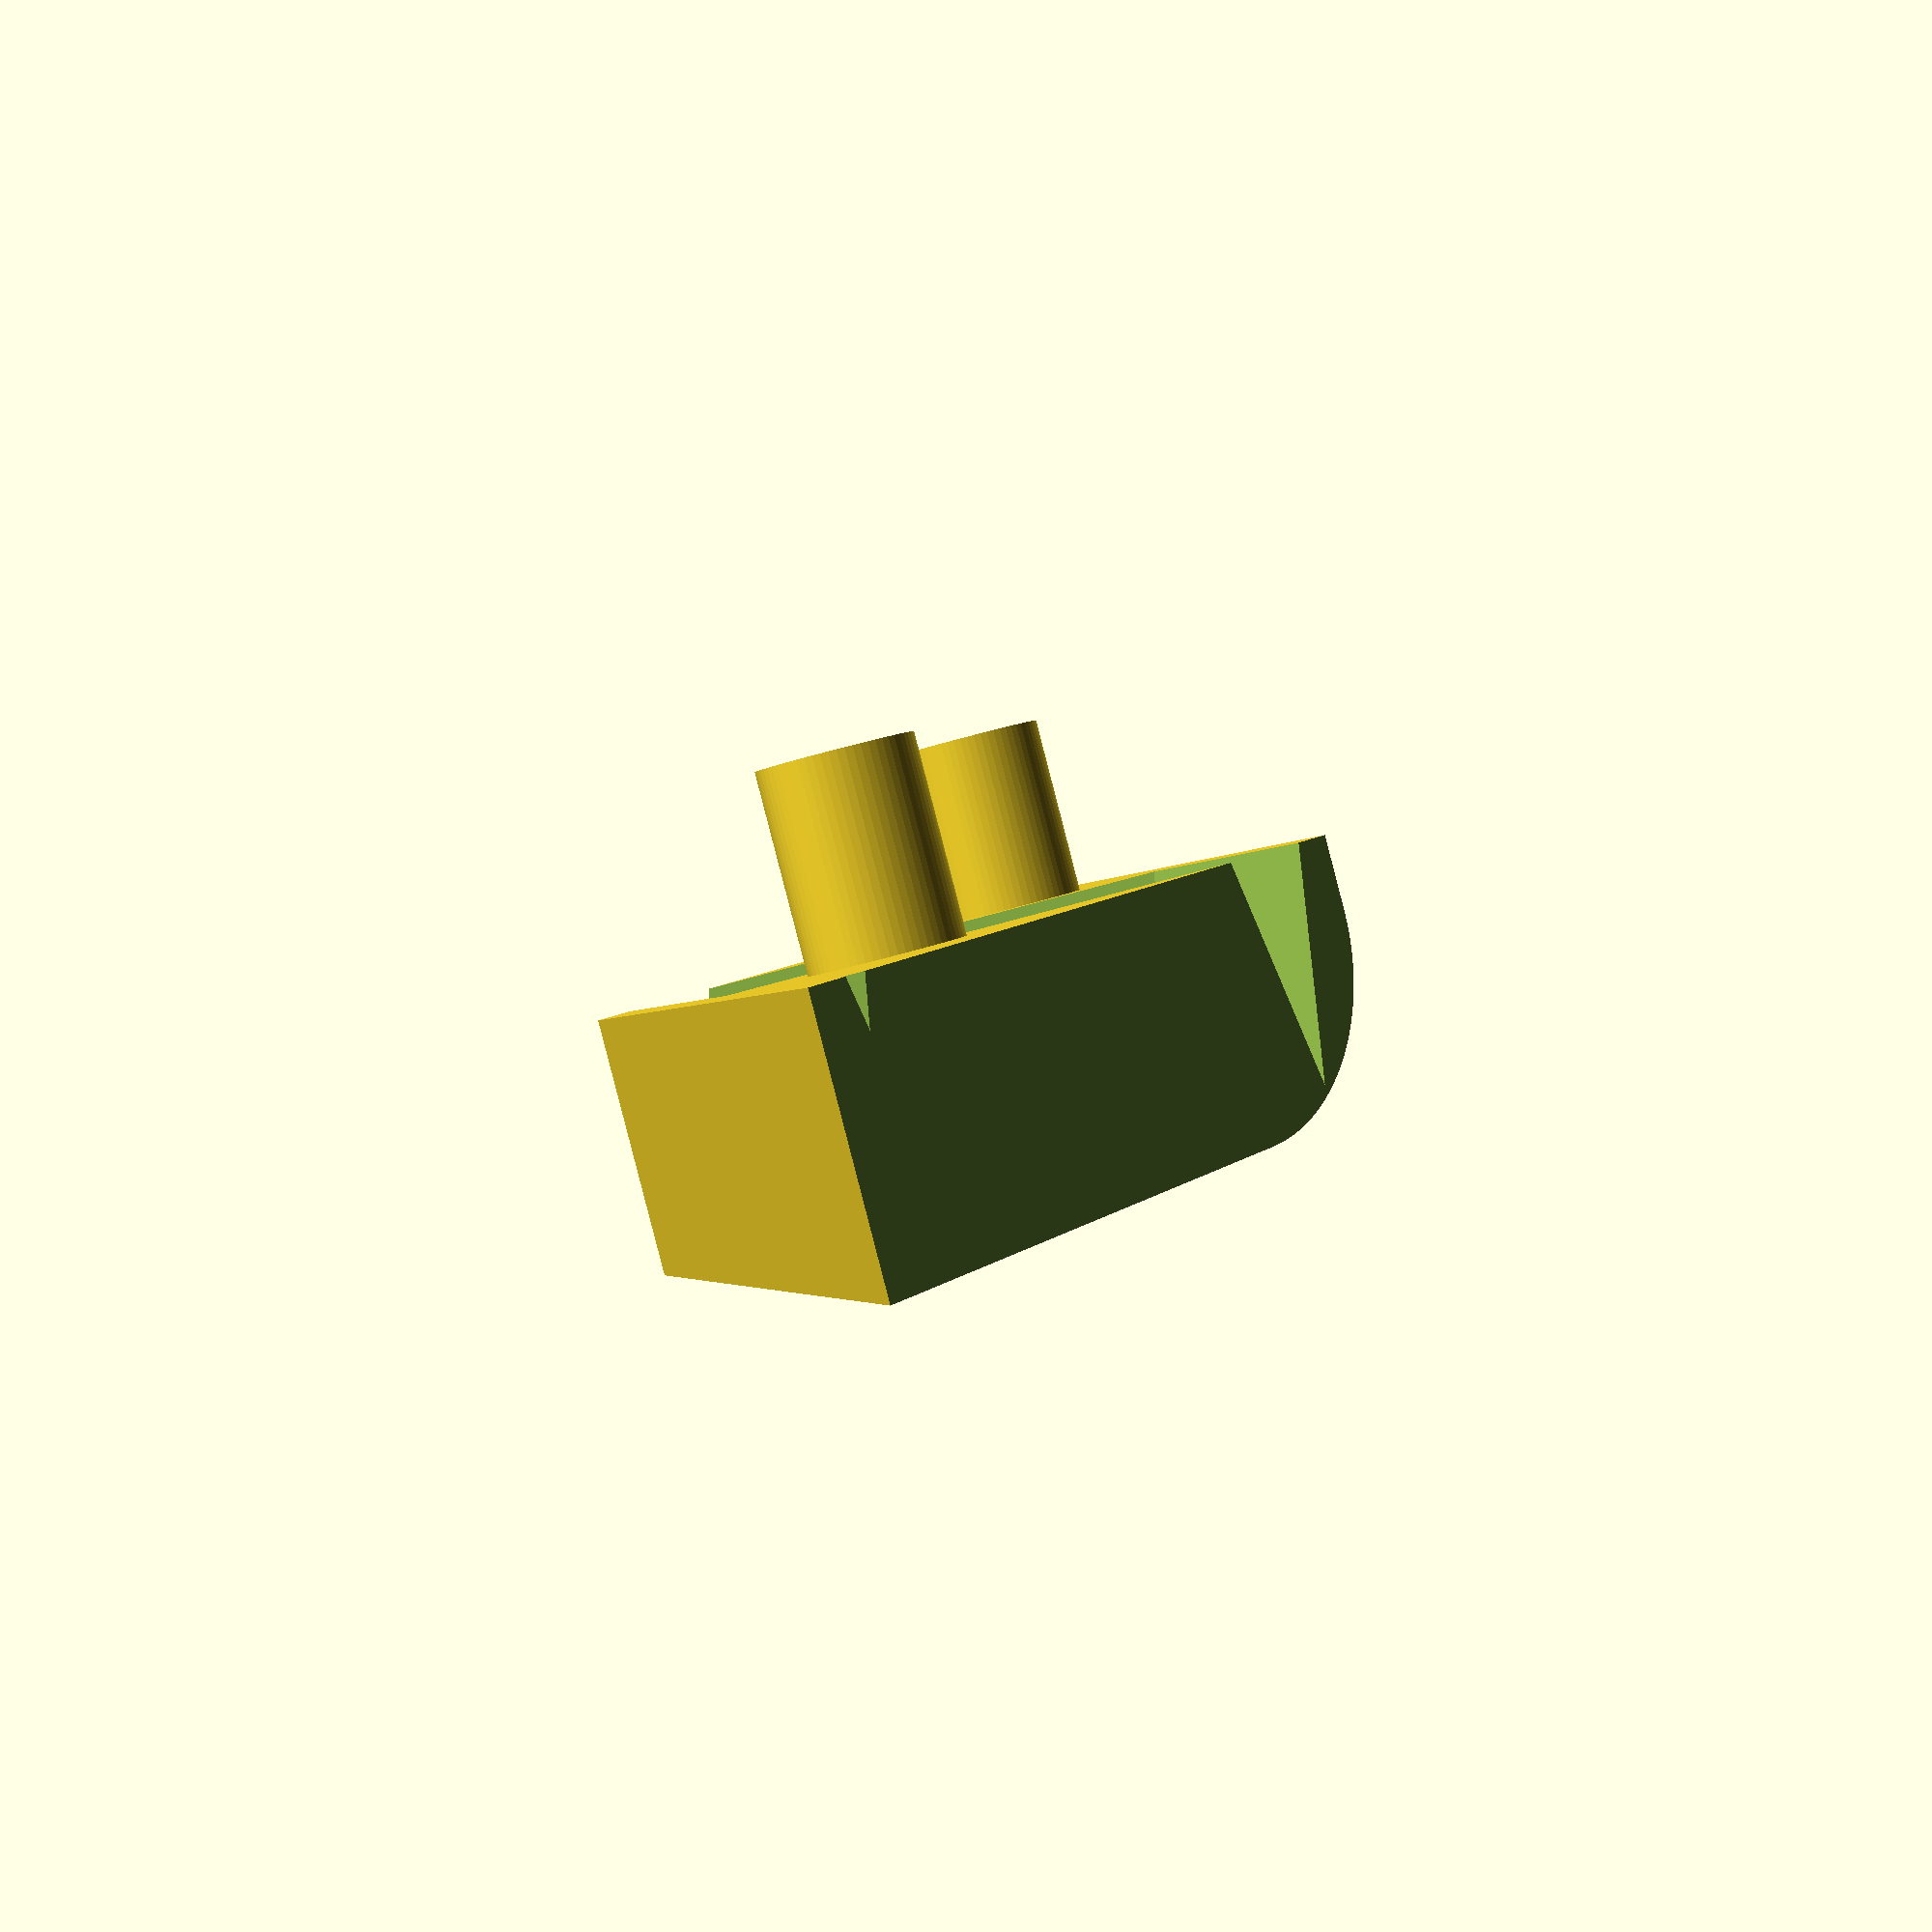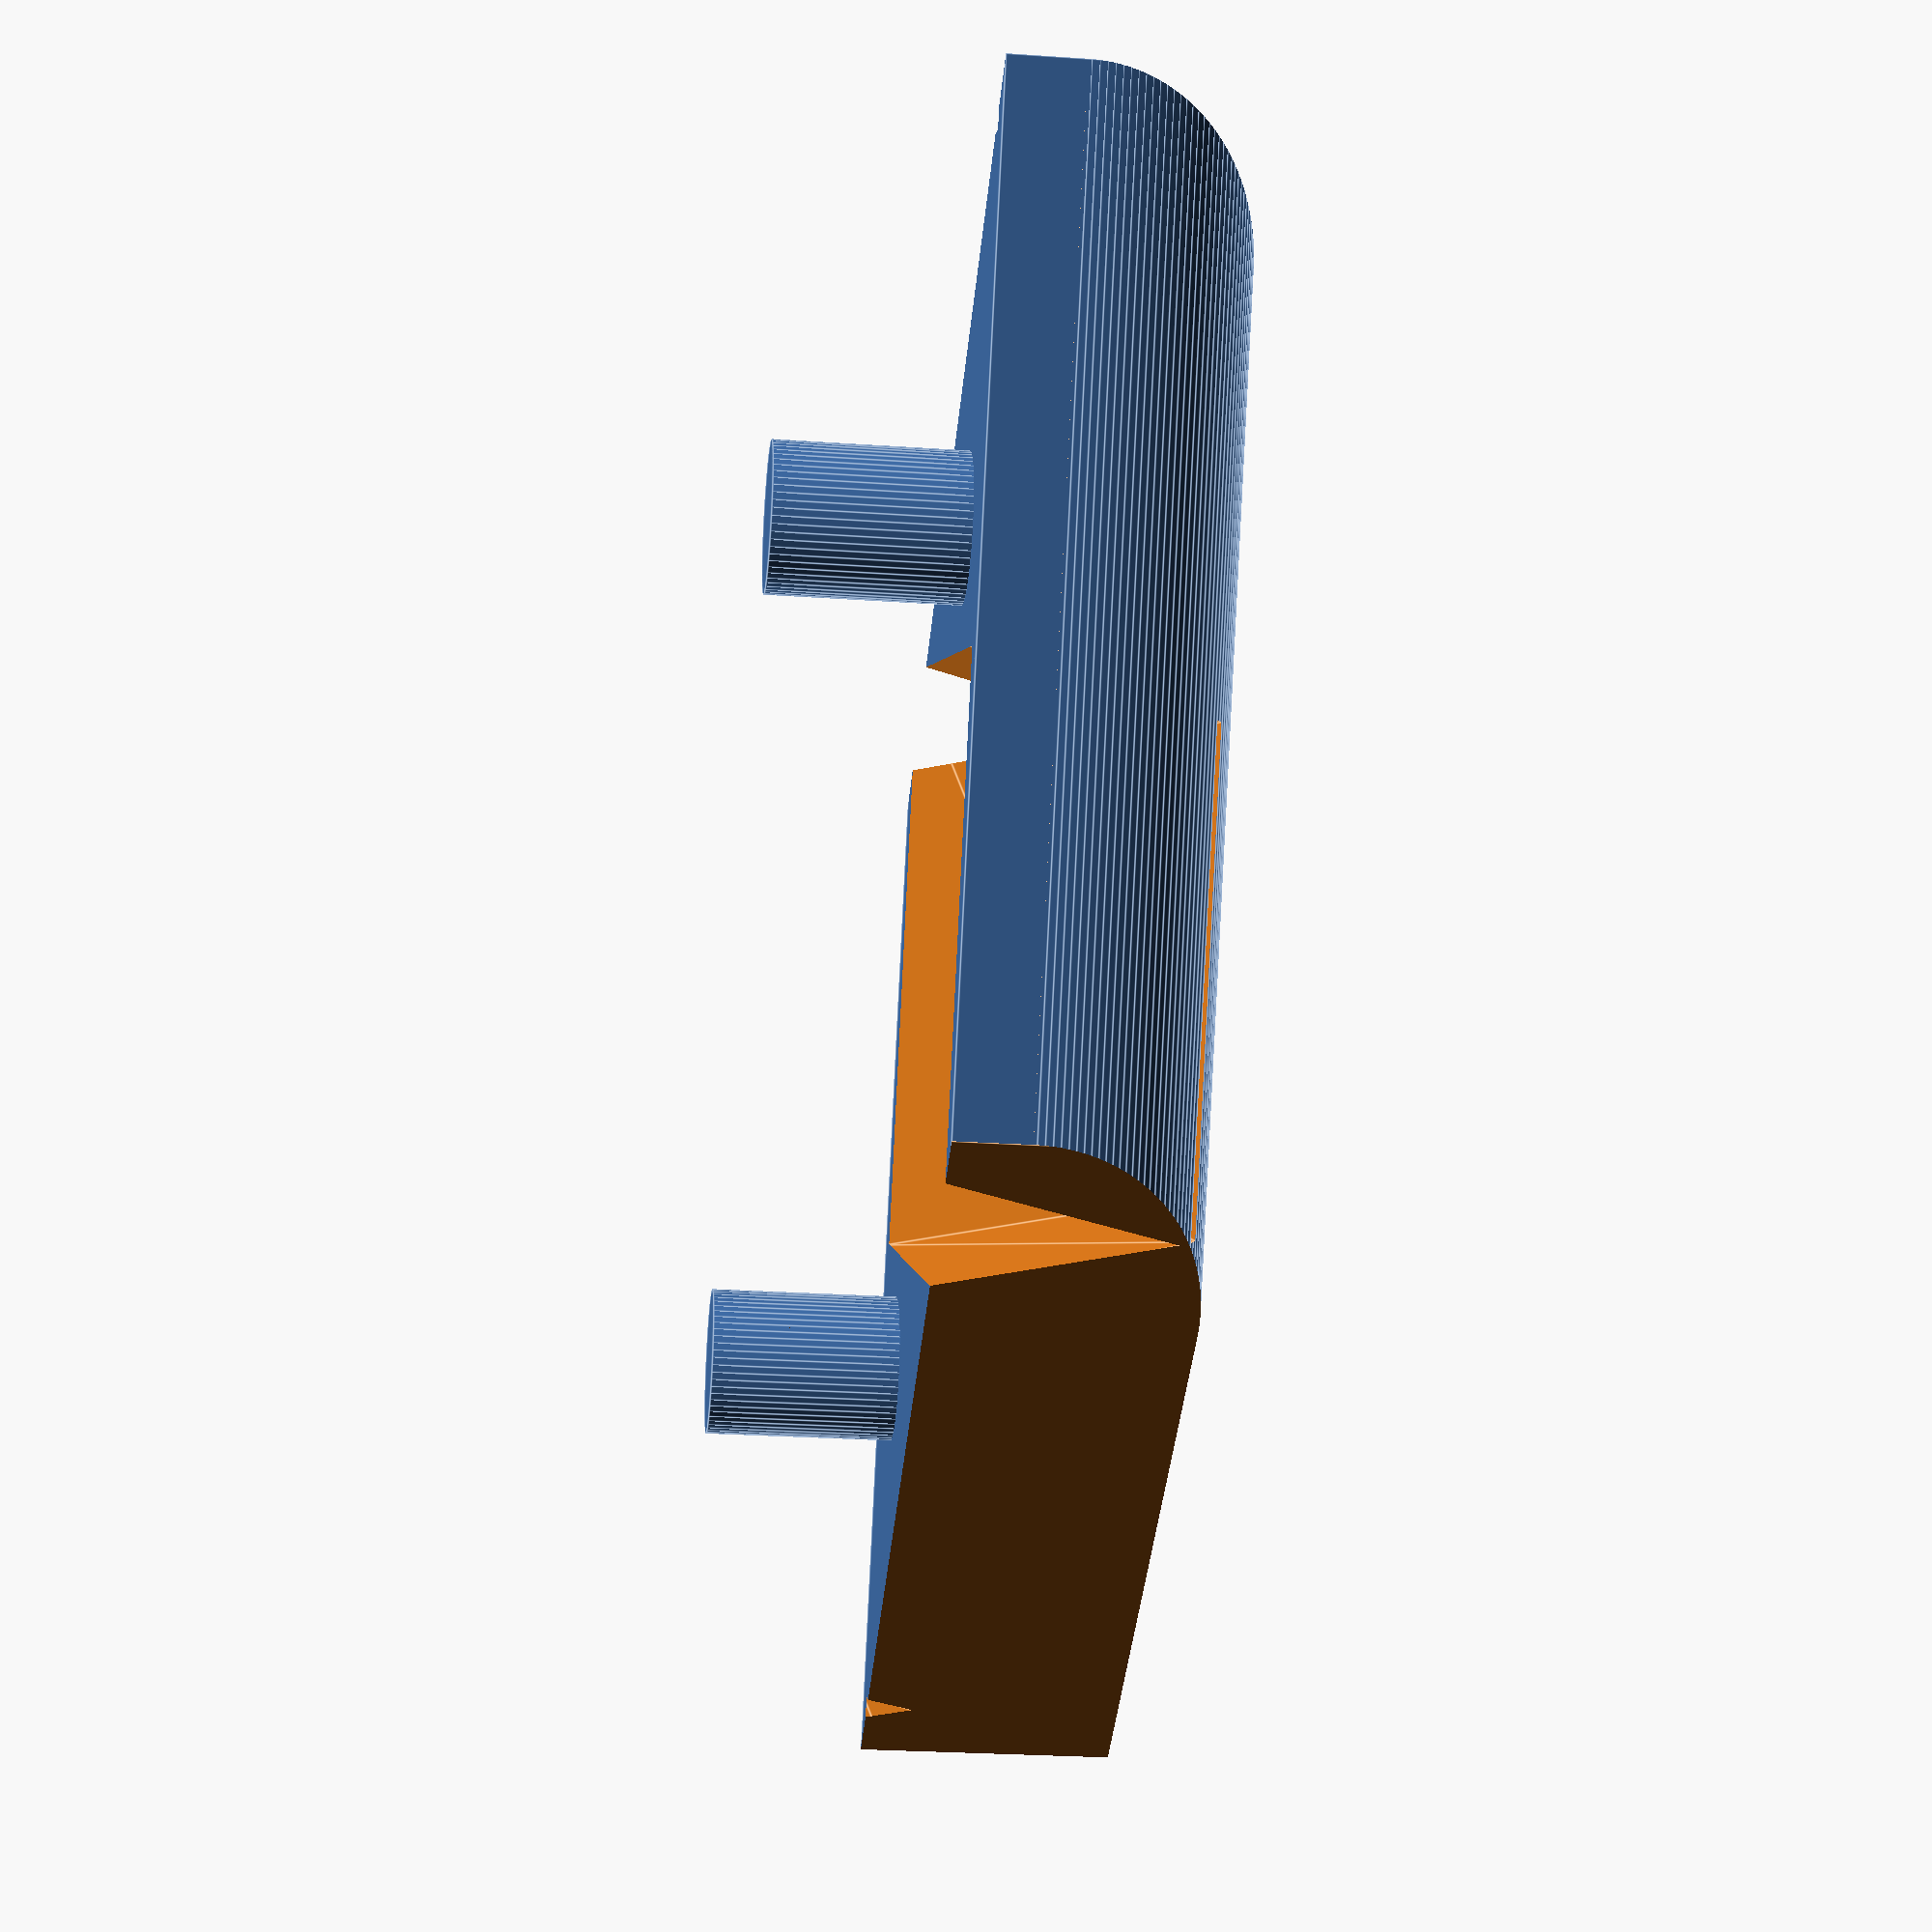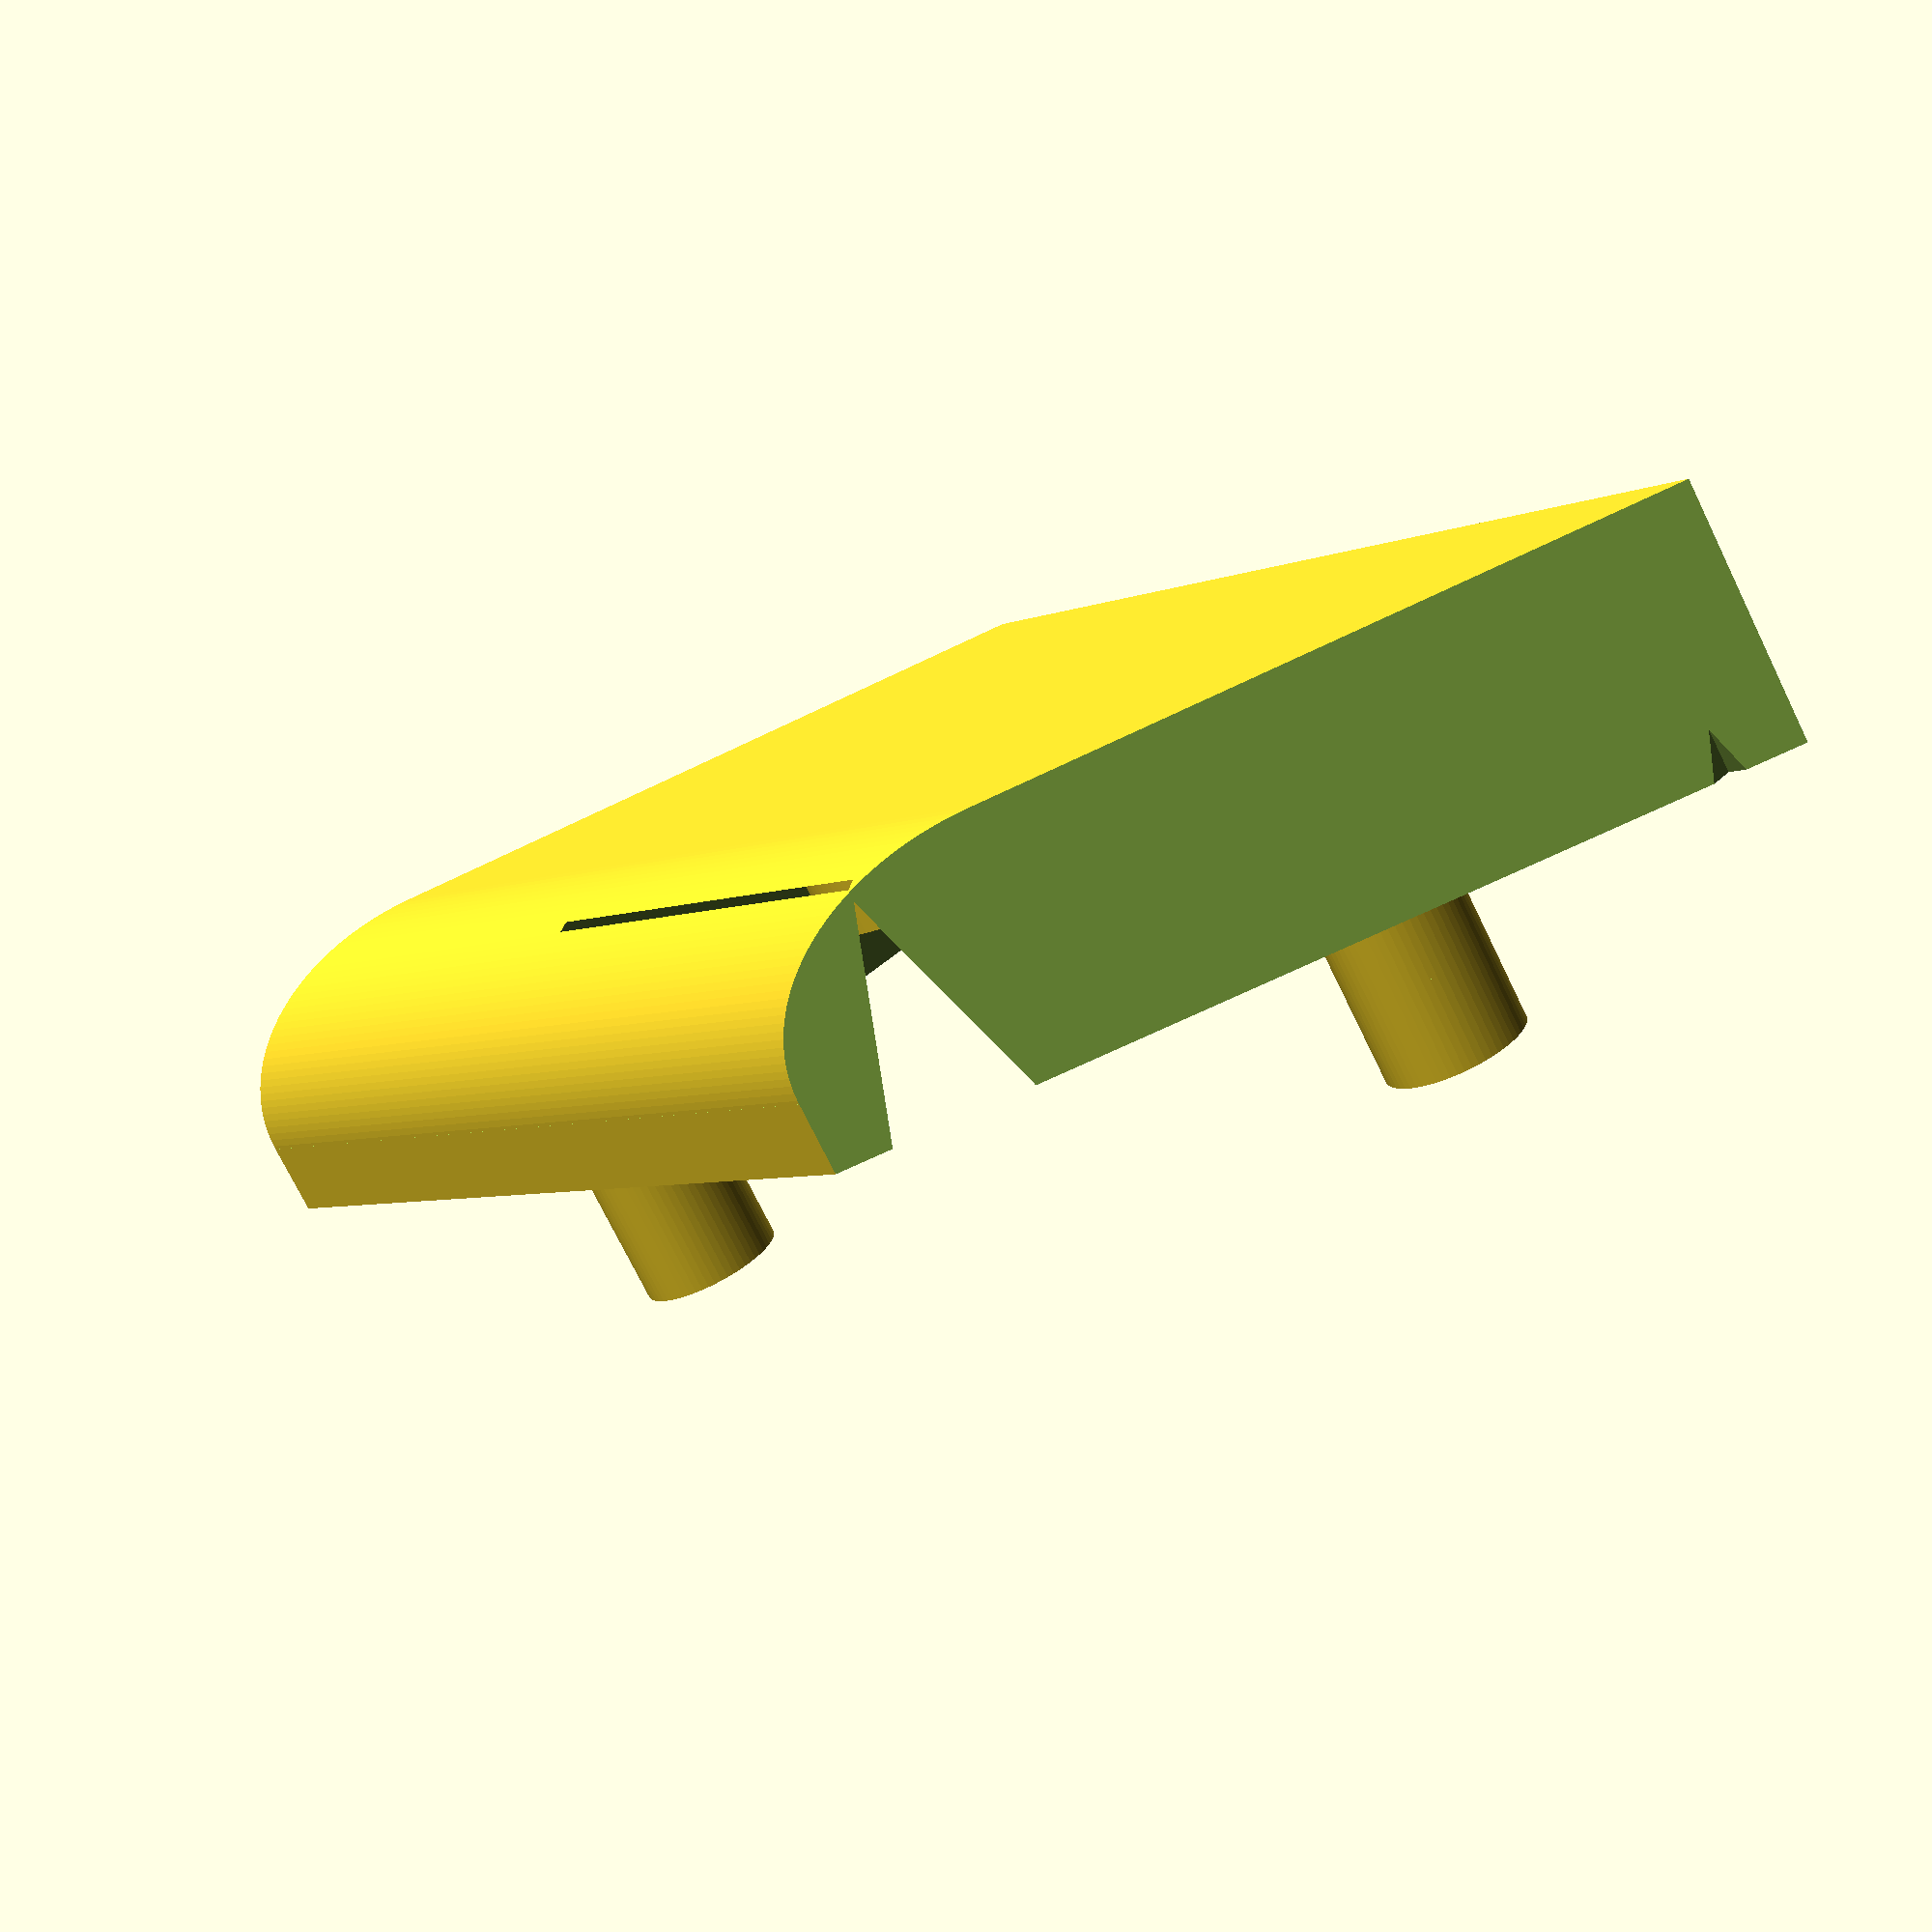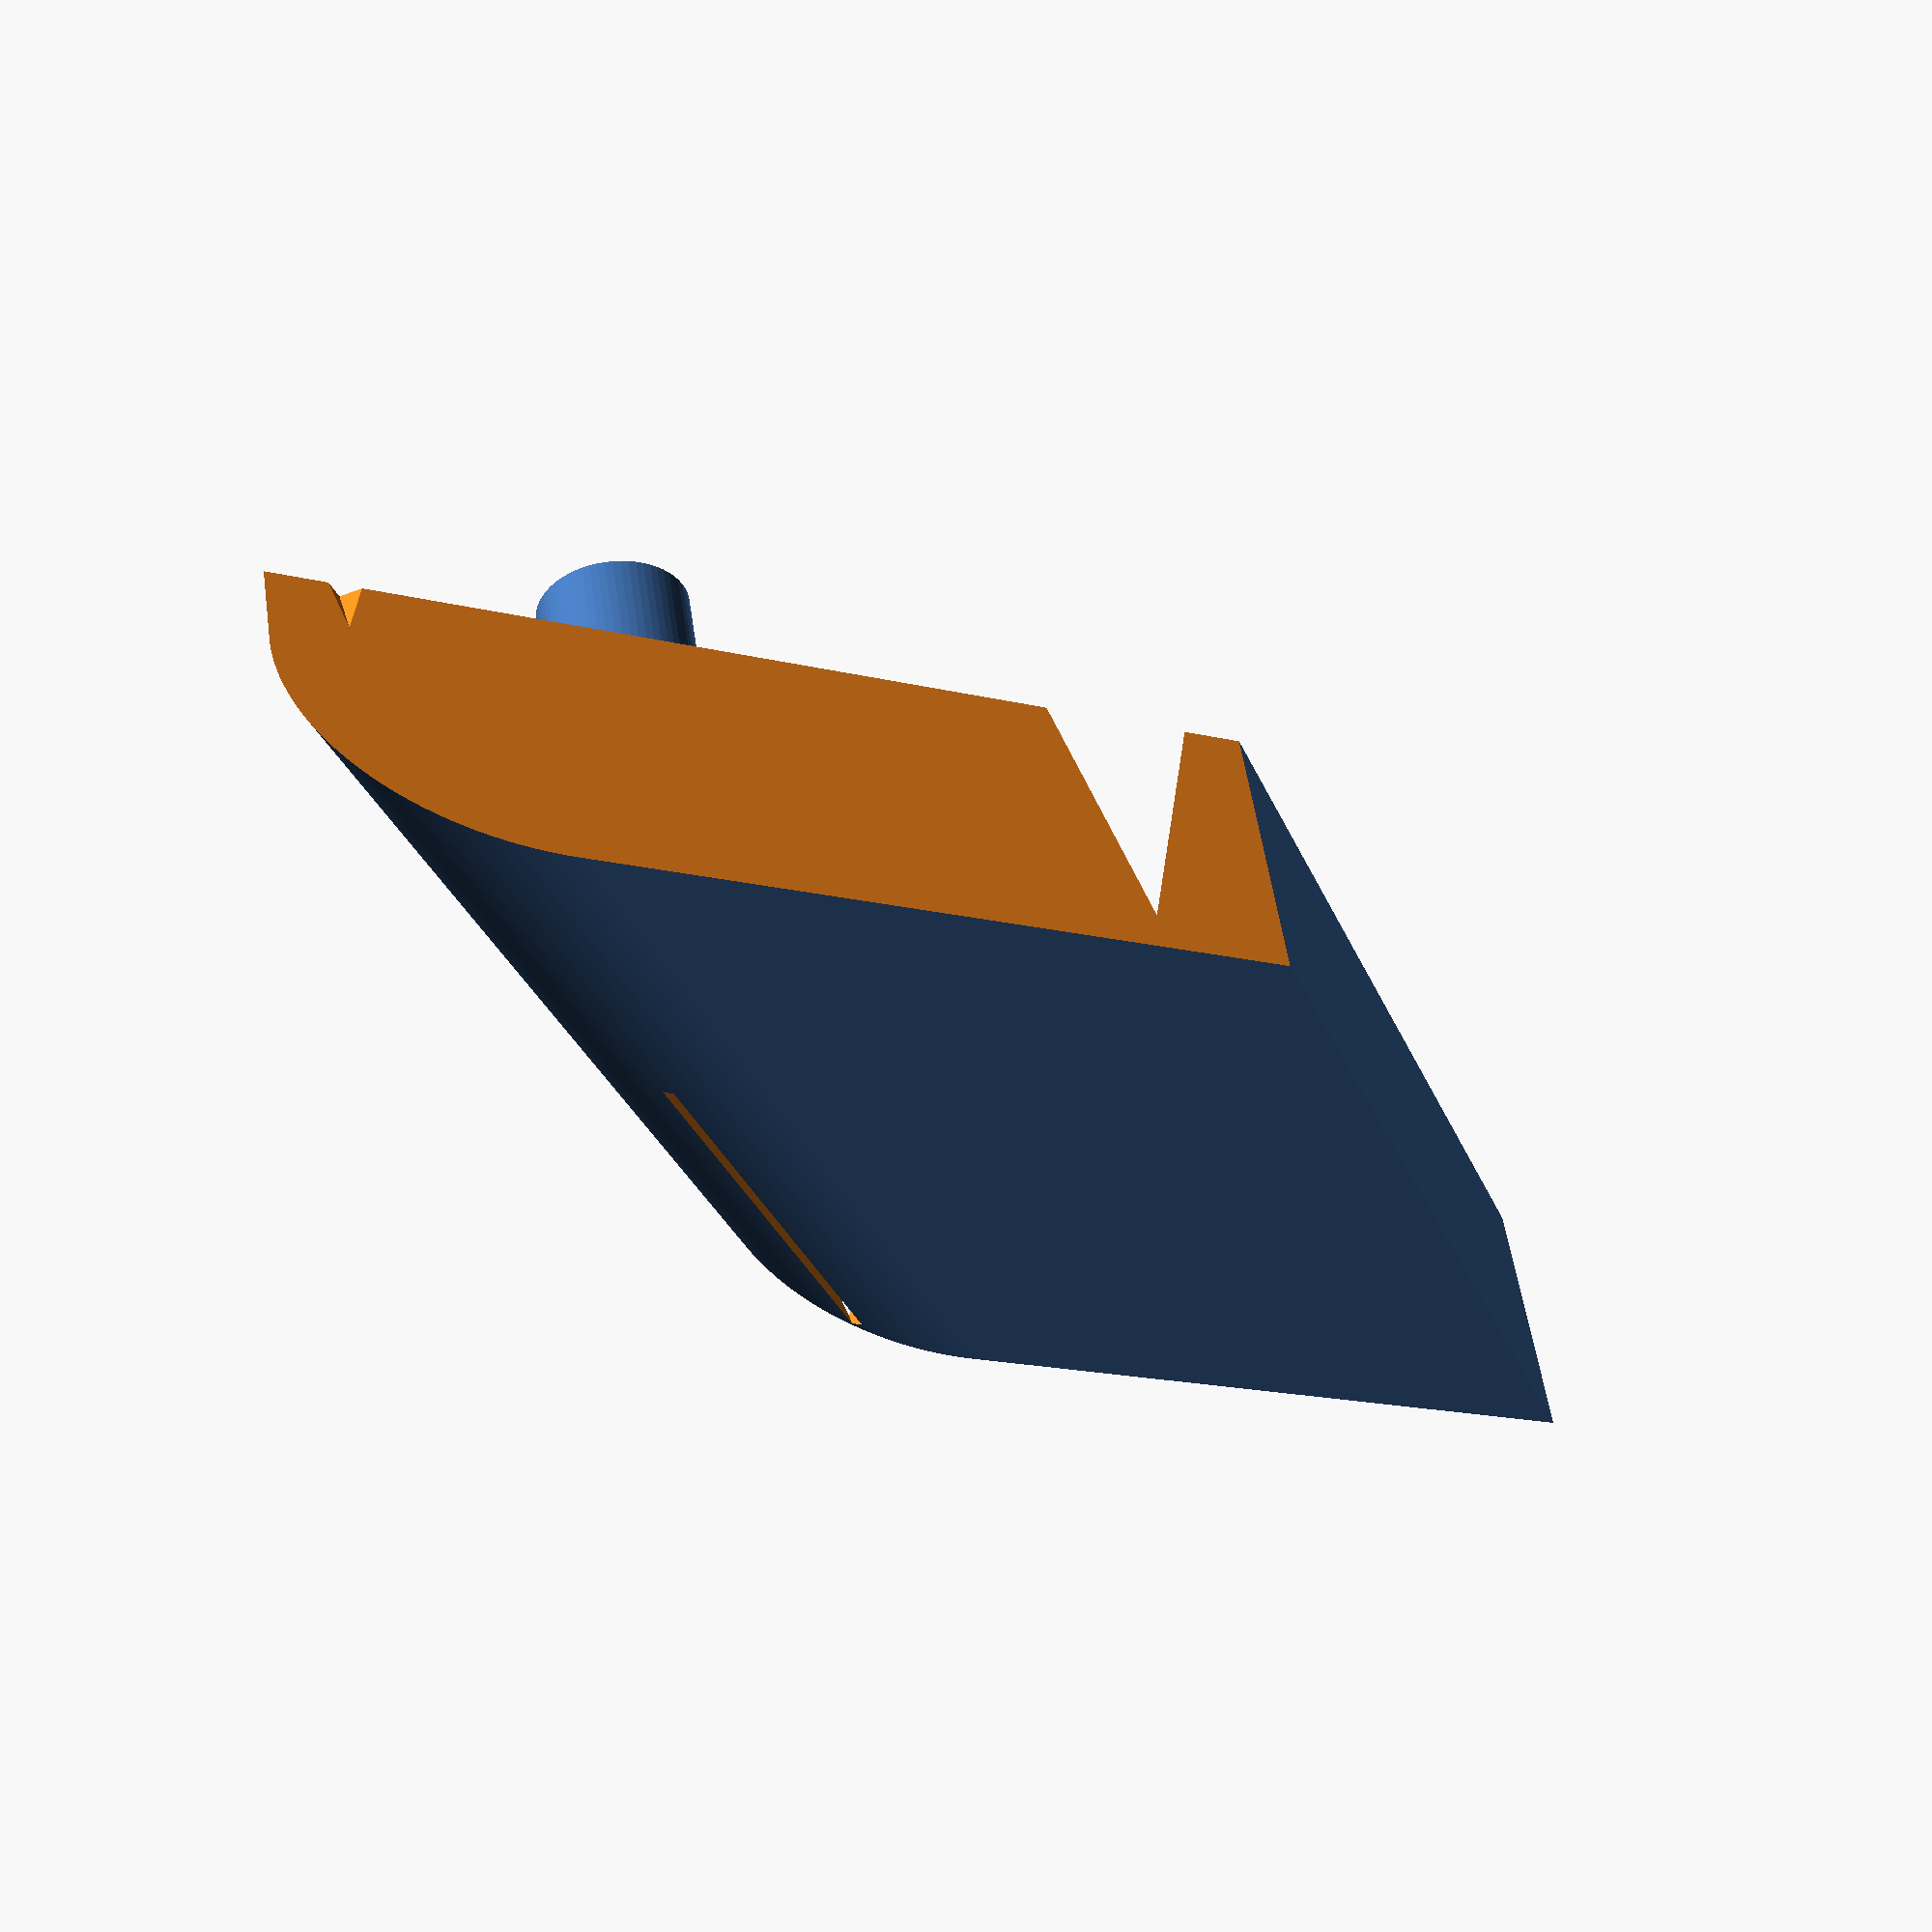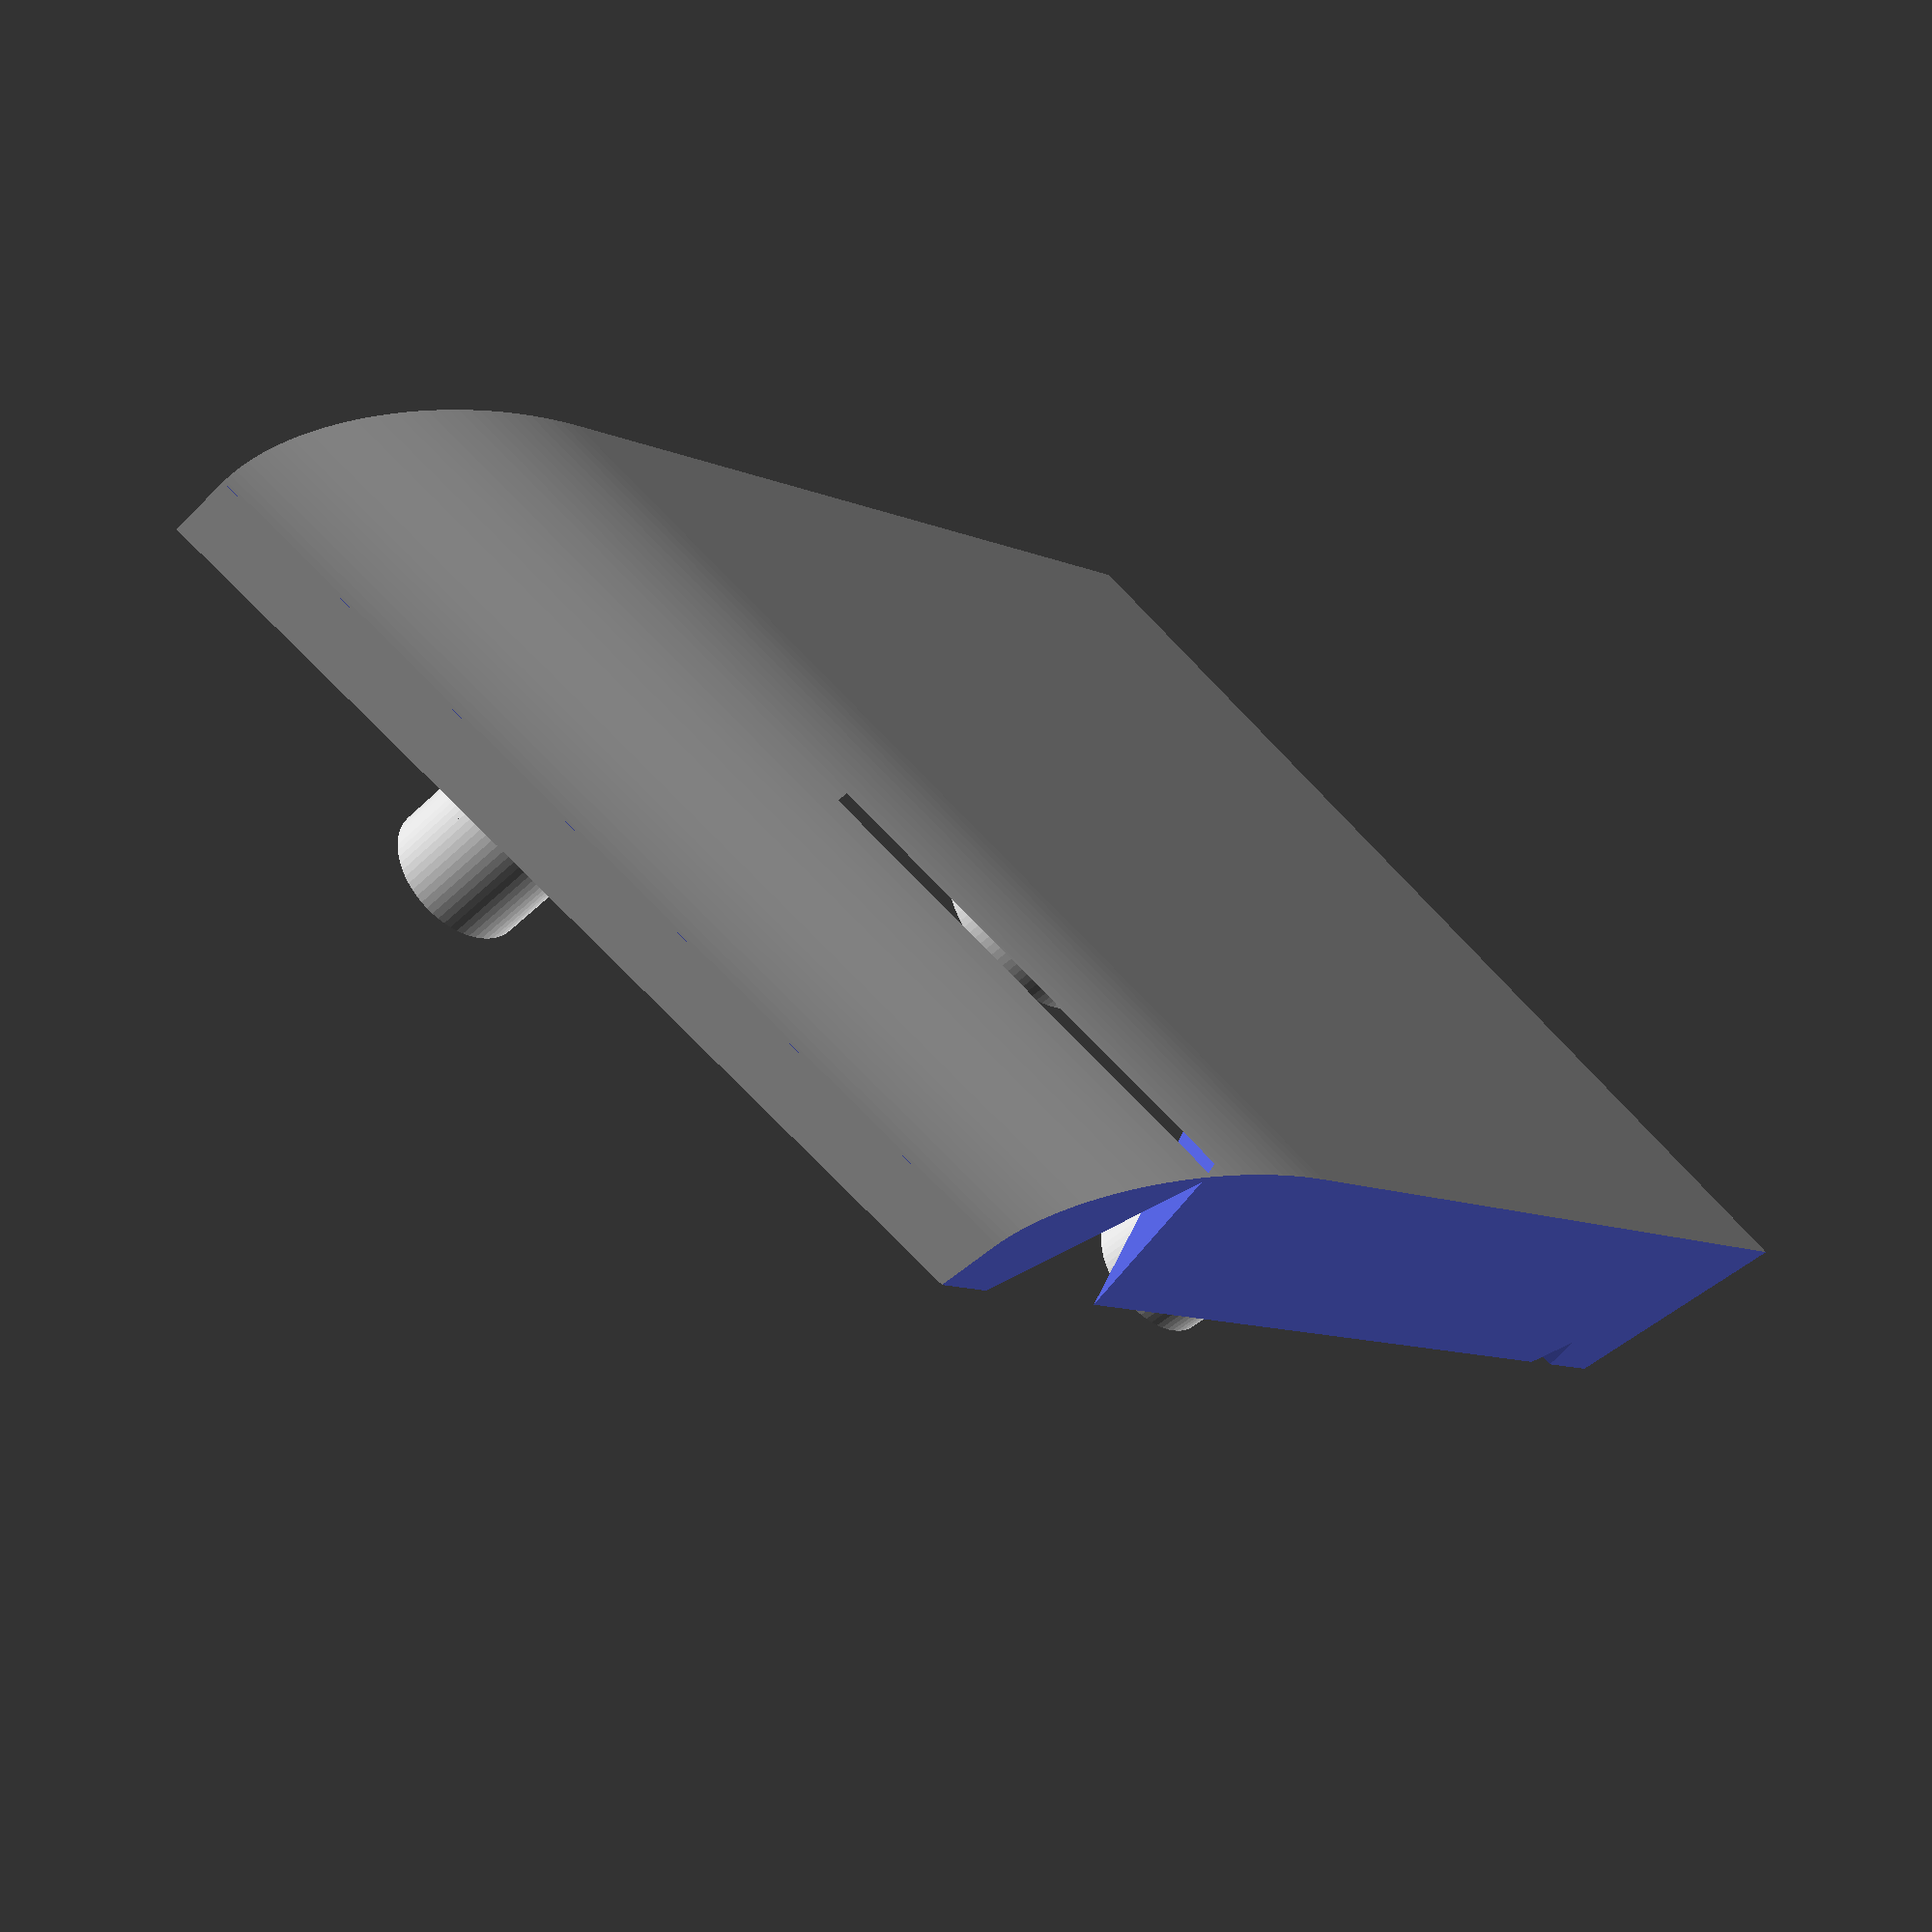
<openscad>
// Stems and adapters to connect vintage key caps to modern switches
// (c) Bertrand Le Roy
// Licensed under MIT

$fa = 1;
$fs = 0.2;

// Cap type
cap_type = "Atari Fn"; // [Atari Fn, Atari XE ■, Atari XE ◎, Atari XL Alps ▬, Atari XL ✚, Atari XL ⧇, KailhBox, Atari Console Set, Atari F1-4 Set]

// Stem type
stem_type = "MX Adapter"; // [Kailh Box Pink, Kailh Choc v1, MX Adapter, Low-pro adapter]

// Legend
legend = ""; // ["", Start, Option, Select, Help, Reset, F1, F2, F3, F4, F5, F6, F7, F8, F9, F10, F11, F12]

// Repeat rows
rows = 1; // [1:1:10]

// Repeat columns
columns = 1; // [1:1:10]

// Rotate switch 90 degrees
rotate_switch = false;

// Accurate production
accurate = true;

row_count = rows;
column_count = cap_type == "Atari Console Set" ? 5 : cap_type == "Atari F1-4 Set" ? 4 : columns;

module nil() {}

box_width = 6.40;
box_height = 4.7;
box_inner_width = 6;
box_inner_corner_radius = 2;
box_cross_x_thickness = 1.3;
box_cross_y_thickness = 1.1;
box_cross_width = 4;
box_bottom_thickness = 0.7;
box_bottom_outer_offset = 0.02;
extra_floor = 1;

module kailh_box() {
  union() {
    difference() {
      cube([box_width, box_width, box_height], center = true);
      minkowski() {
        cube([
          box_inner_width - box_inner_corner_radius * 2,
          box_inner_width - box_inner_corner_radius * 2,
          box_height + 0.1], center = true);
        cylinder(r = box_inner_corner_radius);
      }
    };
    cube([box_cross_width, box_cross_x_thickness, box_height], center = true);
    cube([box_cross_y_thickness, box_cross_width, box_height], center = true);
    translate([0, 0, (box_bottom_thickness - box_height) / 2])
      cube([box_width, box_width, box_bottom_thickness], center = true);
  }
}

atari_box_width = 6.40;
atari_box_height = 4;
atari_square_width = accurate ? 3.05 : 3.2;
atari_square_depth = 2.8;
atari_square_circle_radius = atari_square_width * sqrt(2) / 2;
//atari_box_bottom_thickness = 0.7;
atari_box_bottom_outer_offset = 0.05;

module atarixe_square() {
  union() {
    difference() {
      cube([atari_box_width, atari_box_width, atari_box_height], center = true);
      cube([atari_square_width, atari_square_width, atari_box_height + 0.1], center = true);
      translate([0, 0, (atari_square_depth - 1) / 2])
        cylinder(r = atari_square_circle_radius, h = atari_box_height - atari_square_depth + 0.1);
      // Add a recess at the bottom so if resin residues cling in the angles, they do so without preventing the cap from going in completely.
      rotate([0, 0, 45])
        translate([0, 0, 1 - atari_square_depth - 0.1])
          cylinder(h = 1, d1 = atari_square_circle_radius * 2 + 1, d2 = atari_square_circle_radius * 2, $fn = 4);
    }
  }
}

atari_circle_inner_diameter = accurate ? 4.40 : 4.25;
atari_circle_wing_thickness = accurate ? 1.45 : 1.40;
atari_circle_depth = accurate ? 4.8 : 4.0;

module atarixe_circle() {
  union() {
    cylinder(r = atari_circle_inner_diameter / 2, h = atari_circle_depth + extra_floor);
    translate([0, 0, (atari_circle_depth + extra_floor) / 2])
      cube([atari_circle_wing_thickness, atari_box_width - 0.2, atari_circle_depth + extra_floor], center = true);
  }
}

atari_alps_width = 4.6;
atari_alps_depth = 2.3;
atari_alps_height = box_height - 2;
atari_alps_offset = 0;
atari_alps_teeth_width = 0.4;
atari_alps_teeth_depth = 0.2;

module atarixl_alps() {
  union() {
    difference() {
      cube([box_width, box_width, box_height], center = true);
      translate([0, atari_alps_offset + atari_alps_teeth_depth, (box_height - atari_alps_height) / 2 + 0.1])
        difference() {
          cube([atari_alps_width, atari_alps_depth + atari_alps_teeth_depth, atari_alps_height + 0.1], center = true);
          translate([atari_alps_width / 4, atari_alps_depth / 2 + 0.05, 0])
            cube([atari_alps_teeth_width, atari_alps_teeth_depth + 0.05, atari_alps_height], center = true);
          translate([-atari_alps_width / 4, atari_alps_depth / 2 + 0.05, 0])
            cube([atari_alps_teeth_width, atari_alps_teeth_depth + 0.05, atari_alps_height], center = true);
        }
    };
    translate([0, 0, (box_bottom_thickness - box_height) / 2])
      cube([box_width, box_width, box_bottom_thickness], center = true);
  }
}

atarixl_cross_thickness = 1.3;
atarixl_cross_size = 4.4;
atarixl_cross_height = 3.5;
atarixl_cross_teeth_width = 0.4;
atarixl_cross_teeth_depth = 0.05;

module atarixl_cross() {
  translate([0, 0, -0.05])
    union() {
      cube([atarixl_cross_thickness, atarixl_cross_size, atarixl_cross_height + 0.1], center = true);
      cube([atarixl_cross_size, atarixl_cross_thickness, atarixl_cross_height + 0.1], center = true);
      // Teeth:
      translate([3 * atarixl_cross_size / 8, 0, 0])
        cube([atarixl_cross_teeth_width, atarixl_cross_thickness + atarixl_cross_teeth_depth * 2, atarixl_cross_height], center = true);
      translate([-3 * atarixl_cross_size / 8, 0, 0])
        cube([atarixl_cross_teeth_width, atarixl_cross_thickness + atarixl_cross_teeth_depth * 2, atarixl_cross_height], center = true);
      translate([0, 3 * atarixl_cross_size / 8, 0])
        cube([atarixl_cross_thickness + atarixl_cross_teeth_depth * 2, atarixl_cross_teeth_width, atarixl_cross_height], center = true);
      translate([0, -3 * atarixl_cross_size / 8, 0])
        cube([atarixl_cross_thickness + atarixl_cross_teeth_depth * 2, atarixl_cross_teeth_width, atarixl_cross_height], center = true);
    }
}

atarixl_square_size = 4.7;
atarixl_square_height = 4;
atarixl_square_teeth_width = 0.4;
atarixl_square_teeth_depth = 0.05;

module atarixl_square() {
  union() {
    cube([atarixl_square_size, atarixl_square_size, atarixl_square_height], center = true);
    cube([atarixl_square_size + atarixl_square_teeth_depth * 2, atarixl_square_teeth_width, atarixl_square_height], center = true);
    cube([atarixl_square_teeth_width, atarixl_square_size + atarixl_square_teeth_depth * 2, atarixl_square_height], center = true);
  }
}

kailh_stem_horizontal_offset = 0.47;
kailh_stem_spring_column_height = 6.3;
kailh_stem_spring_column_bottom_diameter = 1.40;
kailh_stem_spring_column_upper_diameter = 1;
kailh_stem_spring_column_top_height = 0.3;
kailh_stem_spring_column_cone_height = 1.5;
kailh_stem_spring_column_offset = -0.60;
kailh_stem_main_height = 5;
kailh_stem_main_width = box_width;
kailh_stem_main_depth_left = 4.0;
kailh_stem_main_depth_middle = 4.65;
kailh_stem_main_depth_right = 3.25;
kailh_stem_main_extension_width = 1.8;
kailh_stem_main_hole_diameter = 3.8;
kailh_stem_main_hole_width = 5.1;
kailh_stem_main_hole_depth = 2;
kailh_stem_main_hole_corner_radius = 0.5;
kailh_stem_rail_thickness = 0.6;
kailh_stem_rail_width = 0.35;
kailh_stem_rail3_width = 4.70;
kailh_stem_left_rail1_x = 0.8;
kailh_stem_left_rail2_x = 3.2;
kailh_stem_left_rail3_y = 2.9;
kailh_stem_right_rail1_x = 0.8;
kailh_stem_right_rail2_x = 3.0;
kailh_stem_right_rail3_y = 2.9;
kailh_clicker_top_height = 1.3;
kailh_clicker_top_length = 0.3;
kailh_clicker_rail_height = 0.3;
kailh_clicker_gentle_slope_length = 1.75;
kailh_clicker_steep_slope_length = 0.35;
kailh_clicker_flat_length = 2;
kailh_clicker_rail_width = 0.6;
kailh_breaker_width = 1.6;
kailh_breaker_flat_length = 1.5;
kailh_breaker_slope_length = 1.9;
kailh_breaker_top = 0.8;
kailh_breaker_outcrop = 0.8;
kailh_breaker_bottom = -0.4;

kailh_stem_height = kailh_stem_spring_column_height;

module kailh_rails(rail1_x, rail2_x, rail3_y, rail_width, rail_thickness, rail3_width) {
  translate([0, rail1_x, (kailh_stem_spring_column_height - kailh_stem_main_height) / 2])
    cube([rail_thickness, rail_width, kailh_stem_main_height], center = true);
  translate([0, rail2_x, (kailh_stem_spring_column_height - kailh_stem_main_height) / 2])
    cube([rail_thickness, rail_width, kailh_stem_main_height], center = true);
  translate([0, (rail2_x + rail1_x) / 2, rail3_y - rail3_width / 2])
    cube([rail_thickness, rail2_x - rail1_x - rail_width, rail3_width], center = true);
}

module kailh_stem() {
  union() {
    // Main part
    translate([0, 0, (kailh_stem_spring_column_height - kailh_stem_main_height) / 2])
      difference() {
        union() {
          linear_extrude(height = kailh_stem_main_height, center = true) {
            polygon(points = [
              [-kailh_stem_main_width / 2, -box_width / 2],
              [kailh_stem_main_width / 2, -box_width / 2],
              [kailh_stem_main_width / 2, kailh_stem_main_depth_right - box_width / 2],
              [kailh_stem_main_extension_width / 2 + (kailh_stem_main_depth_middle - kailh_stem_main_depth_right), kailh_stem_main_depth_right - box_width / 2],
              [kailh_stem_main_extension_width / 2, kailh_stem_main_depth_middle - box_width / 2],
              [-kailh_stem_main_extension_width / 2, kailh_stem_main_depth_middle - box_width / 2],
              [-kailh_stem_main_extension_width / 2 - (kailh_stem_main_depth_middle - kailh_stem_main_depth_left), kailh_stem_main_depth_left - box_width / 2],
              [-kailh_stem_main_width / 2, kailh_stem_main_depth_left - box_width / 2],
            ], convexity = 10);
          }
          // Contact breaker
          kailh_breaker_height = kailh_breaker_slope_length + kailh_breaker_flat_length;
          translate([kailh_stem_main_width / 2, 0, kailh_breaker_height - kailh_stem_main_height / 2 - kailh_breaker_outcrop])
            rotate([-90, 0, 90])
              linear_extrude(height = kailh_breaker_width) {
                polygon(points = [
                  [kailh_breaker_bottom, 0],
                  [0, 0],
                  [kailh_breaker_top, kailh_breaker_slope_length],
                  [kailh_breaker_top, kailh_breaker_height],
                  [kailh_breaker_bottom, kailh_breaker_height]
                ], convexity = 4);
              }
        }
        translate([0, kailh_stem_spring_column_offset, 0])
          union() {
            translate([0, 0, -extra_floor/2 - 0.5])
              cylinder(r = kailh_stem_main_hole_diameter / 2, h = kailh_stem_height - extra_floor + 1, center = true);
            hull() {
              translate([kailh_stem_main_hole_corner_radius - kailh_stem_main_hole_width / 2, -kailh_stem_main_hole_corner_radius, -extra_floor])
                cylinder(r = kailh_stem_main_hole_corner_radius, h = kailh_stem_height - extra_floor + 1, center = true);
              translate([kailh_stem_main_hole_width / 2 - kailh_stem_main_hole_corner_radius, -kailh_stem_main_hole_corner_radius, -extra_floor])
                cylinder(r = kailh_stem_main_hole_corner_radius, h = kailh_stem_height - extra_floor + 1, center = true);
              translate([kailh_stem_main_hole_corner_radius - kailh_stem_main_hole_width / 2, kailh_stem_main_hole_corner_radius - kailh_stem_main_hole_depth, -extra_floor])
                cylinder(r = kailh_stem_main_hole_corner_radius, h = kailh_stem_height - extra_floor + 1, center = true);
              translate([kailh_stem_main_hole_width / 2 - kailh_stem_main_hole_corner_radius, kailh_stem_main_hole_corner_radius - kailh_stem_main_hole_depth, -extra_floor])
                cylinder(r = kailh_stem_main_hole_corner_radius, h = kailh_stem_height - extra_floor + 1, center = true);
            }
          }
      }
    // Spring cone
    translate([0, kailh_stem_spring_column_offset, kailh_stem_spring_column_height / 2])
      rotate([180, 0, 0])
        rotate_extrude()
          polygon(points = [
            [0, 0],
            [kailh_stem_spring_column_bottom_diameter / 2, 0],
            [kailh_stem_spring_column_bottom_diameter / 2, kailh_stem_spring_column_height - kailh_stem_spring_column_cone_height - kailh_stem_spring_column_top_height],
            [kailh_stem_spring_column_upper_diameter / 2, kailh_stem_spring_column_height - kailh_stem_spring_column_top_height],
            [kailh_stem_spring_column_upper_diameter / 2, kailh_stem_spring_column_height],
            [0, kailh_stem_spring_column_height]
          ], convexity = 4);
    // Rails
    translate([-(kailh_stem_main_width + kailh_stem_rail_thickness) / 2, -kailh_stem_main_width / 2, 0])
      kailh_rails(kailh_stem_left_rail1_x, kailh_stem_left_rail2_x, kailh_stem_left_rail3_y, kailh_stem_rail_width, kailh_stem_rail_thickness, kailh_stem_rail3_width);
    translate([(kailh_stem_main_width + kailh_stem_rail_thickness) / 2, -kailh_stem_main_width / 2, 0])
      kailh_rails(kailh_stem_right_rail1_x, kailh_stem_right_rail2_x, kailh_stem_right_rail3_y, kailh_stem_rail_width, kailh_stem_rail_thickness, kailh_stem_rail3_width);
    // Clicker
    kailh_clicker_height = kailh_clicker_flat_length + kailh_clicker_gentle_slope_length + kailh_clicker_top_length + kailh_clicker_steep_slope_length;
    translate([kailh_stem_main_width / 2, -box_width / 2, kailh_stem_height / 2])
      rotate([0, 90, 180])
        linear_extrude(height = kailh_clicker_rail_width) {
          polygon(points = [
            [0, 0],
            [0, kailh_clicker_rail_height],
            [kailh_clicker_flat_length, kailh_clicker_rail_height],
            [kailh_clicker_flat_length + kailh_clicker_gentle_slope_length, kailh_clicker_top_height],
            [kailh_clicker_flat_length + kailh_clicker_gentle_slope_length + kailh_clicker_top_length, kailh_clicker_top_height],
            [kailh_clicker_height, 0]
          ], convexity = 4);
      }
  }
}

kailh_choc_height = 3.0 * 2;
kailh_choc_base_dimensions = [9.0, 3.95, 1.0];
kailh_choc_insert_distance = 5.7;
kailh_choc_insert_dimensions = accurate ? [1.15, 2.9, 4.0] : [0.90, 2.6, 3.6];
kailh_choc_insert_teeth_width = 0.4;
kailh_choc_insert_teeth_depth = 0.05;

module kailh_choc() {
  translate([0, 0, kailh_choc_height / 2])
    cube(kailh_choc_base_dimensions, center = true);
  translate([kailh_choc_insert_distance / 2, 0, kailh_choc_height / 4])
    union() {
      cube(kailh_choc_insert_dimensions, center = true);
      // Tooth
      cube([kailh_choc_insert_dimensions[0] + kailh_choc_insert_teeth_depth * 2, kailh_choc_insert_teeth_width, kailh_choc_insert_dimensions[2]], center = true);
    }
  translate([-kailh_choc_insert_distance / 2, 0, kailh_choc_height / 4])
    union() {
      cube(kailh_choc_insert_dimensions, center = true);
      cube([kailh_choc_insert_dimensions[0] + kailh_choc_insert_teeth_depth * 2, kailh_choc_insert_teeth_width, kailh_choc_insert_dimensions[2]], center = true);
    }
}

low_pro_adapter_height = 3.0;
mxadapter_stem_height = stem_type == "Low-pro adapter" ? low_pro_adapter_height : 3;
mxadapter_stem_diameter = 5.55;
mxadapter_cross_thickness = accurate ? 1.1 : 1.35;
mxadapter_cross_size = accurate ? 4 : 4.2;
mxadapter_floor_thickness = 0.;
mxadapter_resin_drain_diameter = mxadapter_cross_thickness;

module mx_adapter() {
  difference() {
    cylinder(r = mxadapter_stem_diameter / 2, h = mxadapter_stem_height, center = true);
    // The cross itself
    translate([0, 0, -mxadapter_floor_thickness * 1.5]) {
      cube([mxadapter_cross_thickness, mxadapter_cross_size, mxadapter_stem_height + mxadapter_floor_thickness + 0.2], center = true);
      cube([mxadapter_cross_size, mxadapter_cross_thickness, mxadapter_stem_height + mxadapter_floor_thickness + 0.2], center = true);
    }
    if (!accurate) {
      // Some resin drainage pipes
      translate([0, 0, -mxadapter_floor_thickness * 1.5 + mxadapter_stem_height / 2 - mxadapter_resin_drain_diameter / 2 - 0.1]) {
        rotate([90, 0, 0])
          cylinder(r = mxadapter_resin_drain_diameter / 2, h = mxadapter_stem_diameter, center = true);
        rotate([0, 90, 0])
          cylinder(r = mxadapter_resin_drain_diameter / 2, h = mxadapter_stem_diameter, center = true);
      }
    }
  }
}

fn_side = 26.4;
fn_depth = fn_side * cos(45) - 0.5;
fn_height = 7;
fn_fillet = 5;
fn_top_thickness = stem_type == "MX Adapter" ? fn_height - 6.5 : fn_height;
fn_hole_diameter = 16 * sqrt(2);
fn_stabilizer_diameter = 3.9;
fn_stabilizer_distance = 12;
fn_stabilizer_length = 5;
fn_legend_distance = 5;
fn_legend_depth = accurate ? 0.5 : 0.4;
fn_legend_size = 2.5;
fn_distance = 28.575;
fn_z_offset = stem_type == "Kailh Choc v1" ? -0.5 : 0;

module atari_fn(legend) {
  translate([-(fn_depth + fn_side) / 2, -fn_depth / 2, fn_z_offset - (fn_height - fn_top_thickness)])
    difference() {
      union() {
        difference() {
          union() {
            difference() {
              // Start with a big block
              cube([fn_depth + fn_side, fn_depth, fn_height]);
              // Remove an edge where the fillet will go
              translate([0, 0, fn_height - fn_fillet])
                rotate([45, 0, 0])
                  cube([fn_side * 1.5, fn_fillet / cos(45), fn_fillet / cos(45)]);
            }
            // Add the stabilizers
            translate([(fn_depth + fn_side) / 2 + fn_stabilizer_distance * cos(22.5), fn_depth / 2 + fn_stabilizer_distance * sin(22.5), -fn_stabilizer_length])
              cylinder(r = fn_stabilizer_diameter / 2, h = fn_stabilizer_length + 0.1);
            translate([(fn_depth + fn_side) / 2 - fn_stabilizer_distance * cos(22.5), fn_depth / 2 - fn_stabilizer_distance * sin(22.5), -fn_stabilizer_length])
              cylinder(r = fn_stabilizer_diameter / 2, h = fn_stabilizer_length + 0.1);
          }
          // Carve the legend
          translate([fn_depth, fn_depth - fn_legend_distance, fn_height - fn_legend_depth])
            linear_extrude(height = fn_legend_depth + 0.1)
              text(legend, size = fn_legend_size, font = "Arial:style=Bold", valign = "baseline");
        }
        // Add the fillet (which is a quarter-cylinder)
        translate([0, fn_fillet, fn_height - fn_fillet])
          rotate([0, 90, 0])
            difference() {
              cylinder(r = fn_fillet, h = fn_side * 1.3);
              // Remove the unused half of the cylinder
              translate([fn_fillet * 0.5, -fn_fillet * 1.2, -fn_side * 0.1])
                rotate([0, 0, 45])
                  cube([fn_fillet *2.2, fn_fillet * 6, fn_side * 1.5]);
            }
      }
      // Remove the angled part on the left
      translate([0, 0, -0.5])
        rotate([0, 0, 45])
          cube([fn_side, fn_side, fn_height + 1]);
      // And the angled part on the right
      translate([fn_side, 0, -0.5])
        rotate([0, 0, -45])
          cube([fn_side, fn_side, fn_height + 1]);
      // Dig a pyramid in the underside to make room for the switch,
      // plus two others on either side to make room for the adjacent switches
      translate([(fn_depth + fn_side) / 2, fn_depth / 2, -0.1])
        rotate([0, 0, 45])
          cylinder(r1 = fn_hole_diameter / 2, r2 = fn_hole_diameter / 2 - 1.5 * sqrt(2), h = fn_height - fn_top_thickness + 0.1, $fn = 4);
      translate([(fn_depth + fn_side) / 2 + fn_distance, fn_depth / 2, -0.1])
        rotate([0, 0, 45])
          cylinder(r1 = fn_hole_diameter / 2, r2 = fn_hole_diameter / 2 - 1.5 * sqrt(2), h = fn_height - fn_top_thickness + 0.1, $fn = 4);
      translate([(fn_depth + fn_side) / 2 - fn_distance, fn_depth / 2, -0.1])
        rotate([0, 0, 45])
          cylinder(r1 = fn_hole_diameter / 2, r2 = fn_hole_diameter / 2 - 1.5 * sqrt(2), h = fn_height - fn_top_thickness + 0.1, $fn = 4);
    }
}

union() {
  horiz_conn_radius = cap_type == "Atari XE ◎" ? atari_circle_wing_thickness / 2  :
    cap_type == "Atari XE ■" ? 0.75 :
    0.75;
  horiz_conn_altitude = cap_type == "Atari XE ◎" ? rotate_switch ? extra_floor - horiz_conn_radius : atari_circle_depth + extra_floor - horiz_conn_radius :
    cap_type == "Atari XE ■" ? horiz_conn_radius :
    cap_type == "Atari Console Set" || cap_type == "Atari F1-4 Set" || cap_type == "Atari Fn" ? fn_top_thickness - fn_height + horiz_conn_radius :
    20;
  horiz_offset = cap_type == "Atari XE ◎" ? 8 : 
    cap_type == "Atari XE ■" ? 10 :
    cap_type == "Atari Fn" || cap_type == "Atari Console Set" || cap_type == "Atari F1-4 Set" ? fn_depth + 2 :
    20;
  horiz_conn_length = cap_type == "Atari XE ◎" ? (horiz_offset - atari_circle_wing_thickness - atari_circle_inner_diameter) * (rotate_switch ? 2 : 1) + 0.1 :
    cap_type == "Atari XE ■" ? horiz_offset - atari_box_width + 0.1 :
    cap_type == "Atari Fn" || cap_type == "Atari Console Set" || cap_type == "Atari F1-4 Set" ? horiz_offset - fn_depth + 0.2 :
    horiz_offset;
  vert_conn_radius = stem_type == "MX Adapter" || stem_type == "Low-pro adapter" ? atari_circle_wing_thickness / 2 :
    stem_type == "Kailh Choc v1" ? max(kailh_choc_base_dimensions[2] / 2, 0.5) :
    0.75;
  vert_conn_altitude = cap_type == "Atari Console Set" || cap_type == "Atari F1-4 Set" || cap_type == "Atari Fn" ? fn_top_thickness - fn_height + horiz_conn_radius :
    stem_type == "MX Adapter" || stem_type == "Low-pro adapter" ? vert_conn_radius - mxadapter_stem_height :
    stem_type == "Kailh Choc v1" ? 0 :
    20;
  vert_offset = cap_type == "Atari Fn" || cap_type == "Atari Console Set" || cap_type == "Atari F1-4 Set" ? fn_side + 2 :
    stem_type == "MX Adapter" || stem_type == "Low-pro adapter" ? 8 :
    stem_type == "Kailh Choc v1" ? 10 :
    20;
  vert_conn_length = cap_type == "Atari Fn" || cap_type == "Atari Console Set" || cap_type == "Atari F1-4 Set" ? 2.1 :
    stem_type == "MX Adapter" || stem_type == "Low-pro adapter" ? vert_offset - mxadapter_stem_diameter + 0.3 :
    stem_type == "Kailh Choc v1" ? vert_offset - kailh_choc_base_dimensions[0] + 0.1 :
    20;

  for (row = [1:row_count]) {
    for (col = [1:column_count]) {
      translate([(col - 1) * vert_offset, (row - 1) * horiz_offset, 0]) {
        union() {
          if (cap_type == "KailhBox") {
            translate([0, 0, box_height / 2])
              kailh_box();
          }
          if (cap_type == "Atari XE ■") {
            translate([0, 0, atari_box_height / 2])
              atarixe_square();
          }
          if (cap_type == "Atari XE ◎") {
            extra_floor = 1;
            rotate([0, 0, rotate_switch ? 90 : 0])
              atarixe_circle();
          }
          if (cap_type == "Atari XL Alps ▬") {
            translate([0, 0, box_height / 2])
              atarixl_alps(); 
          }
          if (cap_type == "Atari XL ✚") {
            translate([0, 0, atarixl_cross_height / 2])
              atarixl_cross();
          }
          if (cap_type == "Atari XL ⧇") {
            translate([0, 0, atarixl_square_height / 2])
              atarixl_square();
          }
          if (cap_type == "Atari Fn") {
            atari_fn(legend);
          }
          if (cap_type == "Atari Console Set") {
            atari_fn(["Start", "Option", "Select", "Help", "Reset"][col - 1]);
          }
          if (cap_type == "Atari F1-4 Set") {
            atari_fn(["F1", "F2", "F3", "F4"][col - 1]);
          }
          if (stem_type == "Kailh Box Pink") {
            translate([0, kailh_stem_horizontal_offset, -kailh_stem_height / 2])
              rotate([0, 0, rotate_switch ? 90 : 0])
                kailh_stem();
          }
          if (stem_type == "Kailh Choc v1") {
            translate([0, 0, -kailh_choc_height / 2])
              kailh_choc();
          }
          if (stem_type == "MX Adapter" || stem_type == "Low-pro adapter") {
            translate([0, 0, -mxadapter_stem_height / 2])
              mx_adapter();
          }
          if (row > 1) {
            translate([0, -horiz_offset / 2 + 0.05, horiz_conn_altitude])
              rotate([90, 0, 0])
                cylinder(r = horiz_conn_radius, h = horiz_conn_length, center = true);
          }
          if (col > 1) {
            translate([-vert_offset / 2, 0, vert_conn_altitude])
              rotate([0, 90, cap_type == "Atari Fn" || cap_type == "Atari Console Set" || cap_type == "Atari F1-4 Set" ? -45 : 0])
                cylinder(r = vert_conn_radius, h = vert_conn_length, center = true);
          }
        }
      }
    }
  }
}
</openscad>
<views>
elev=268.5 azim=284.5 roll=345.5 proj=p view=solid
elev=26.9 azim=62.0 roll=263.9 proj=p view=edges
elev=253.8 azim=228.3 roll=154.0 proj=p view=solid
elev=125.0 azim=249.9 roll=188.4 proj=p view=solid
elev=222.0 azim=204.0 roll=220.4 proj=p view=wireframe
</views>
